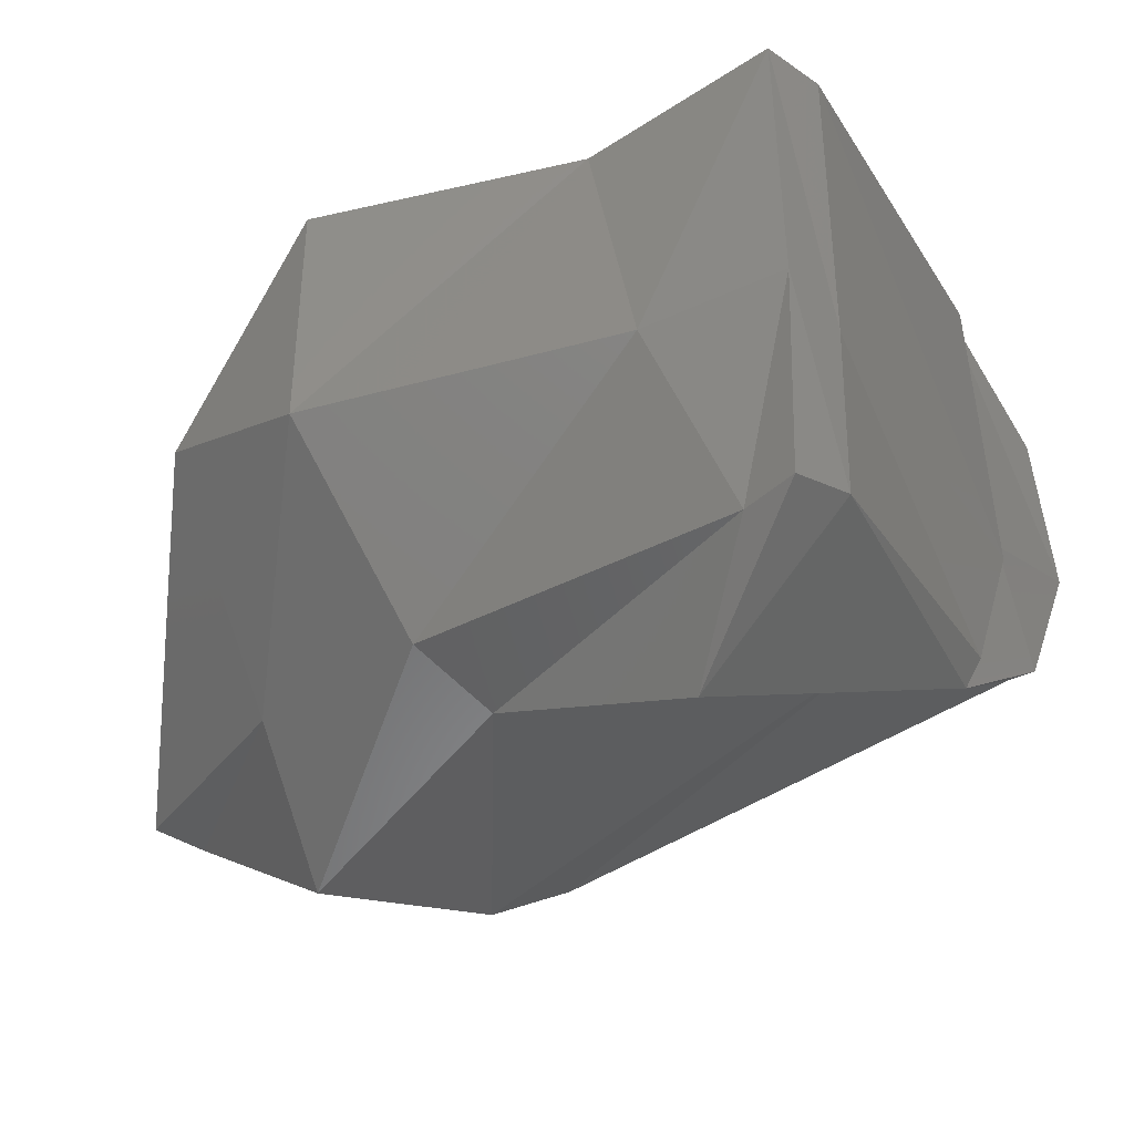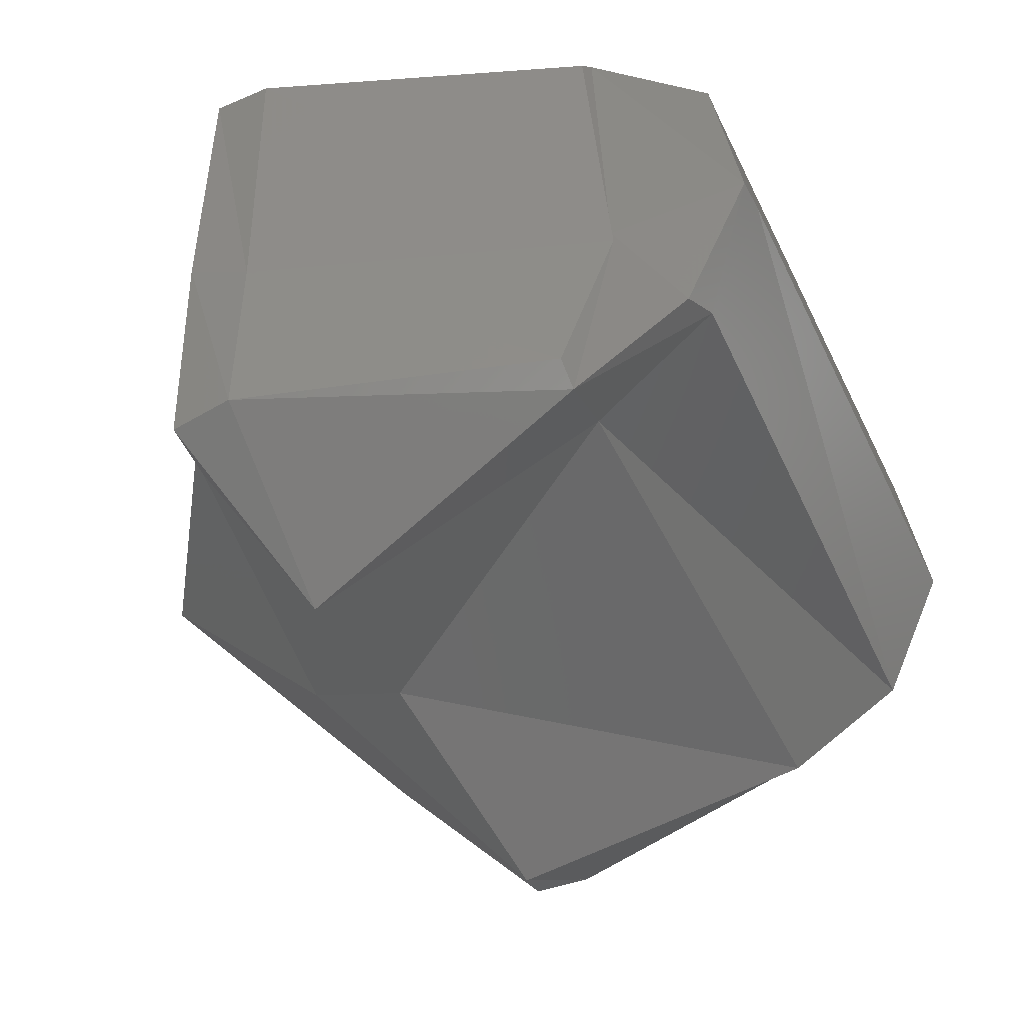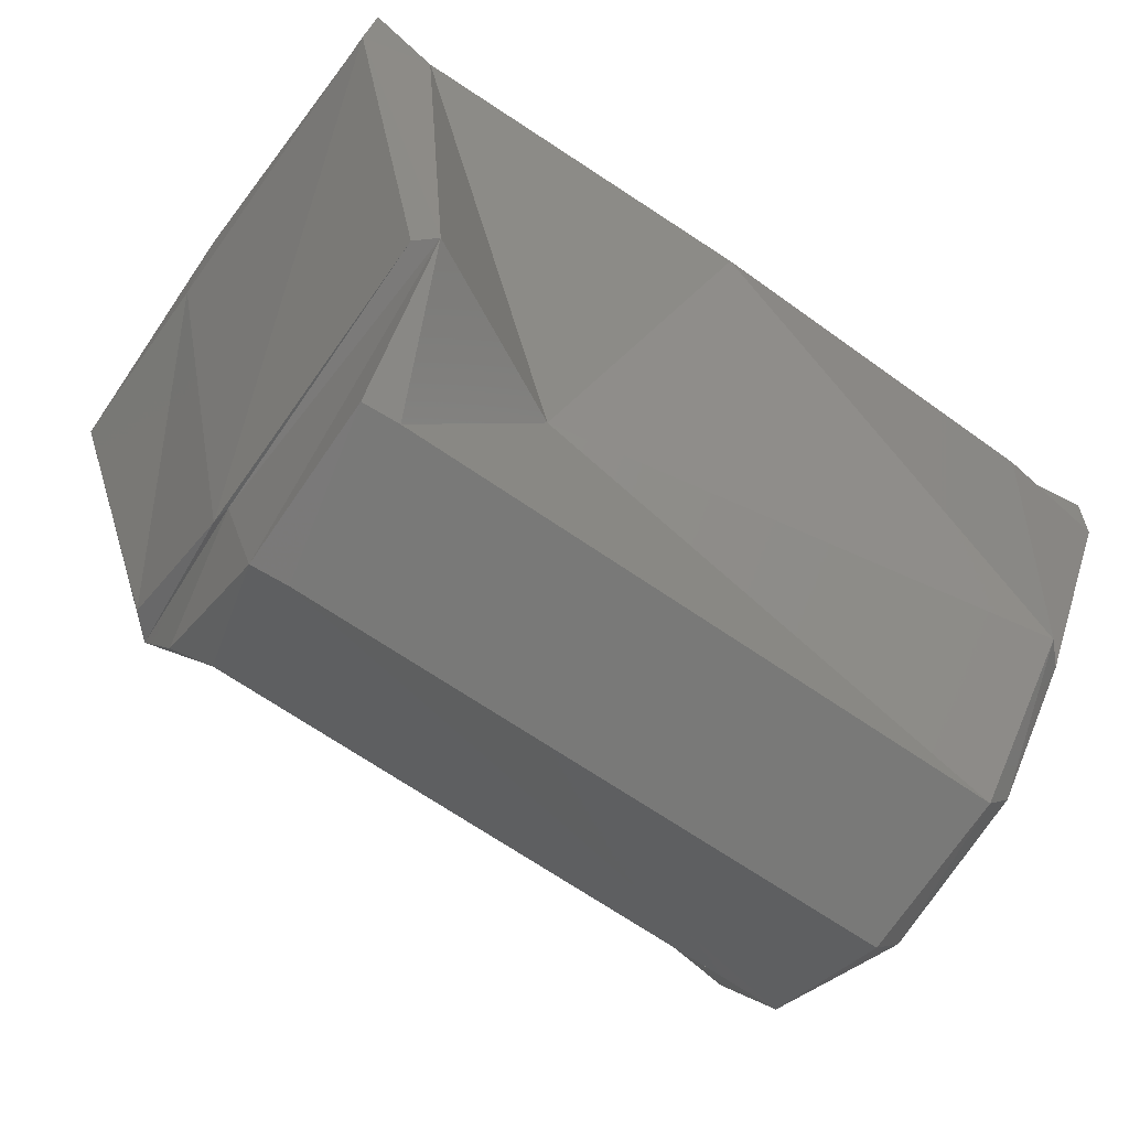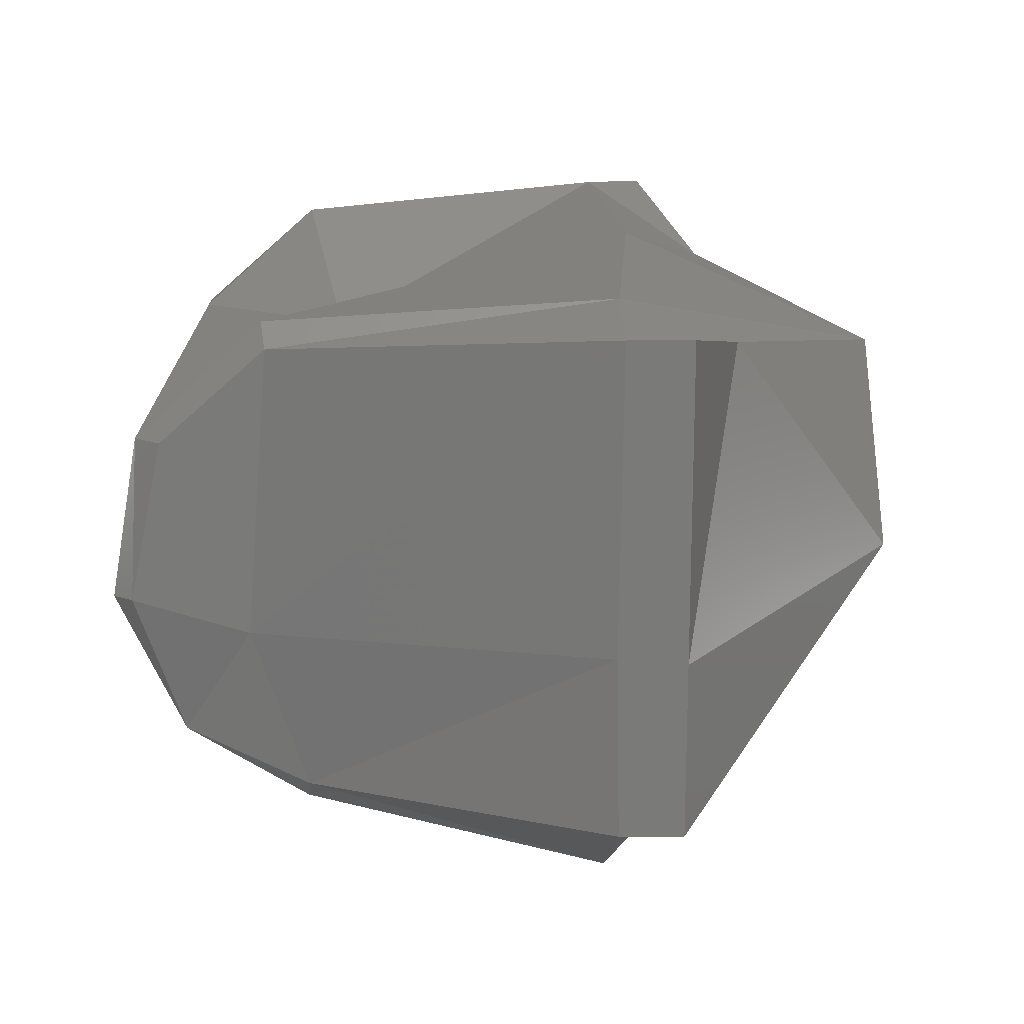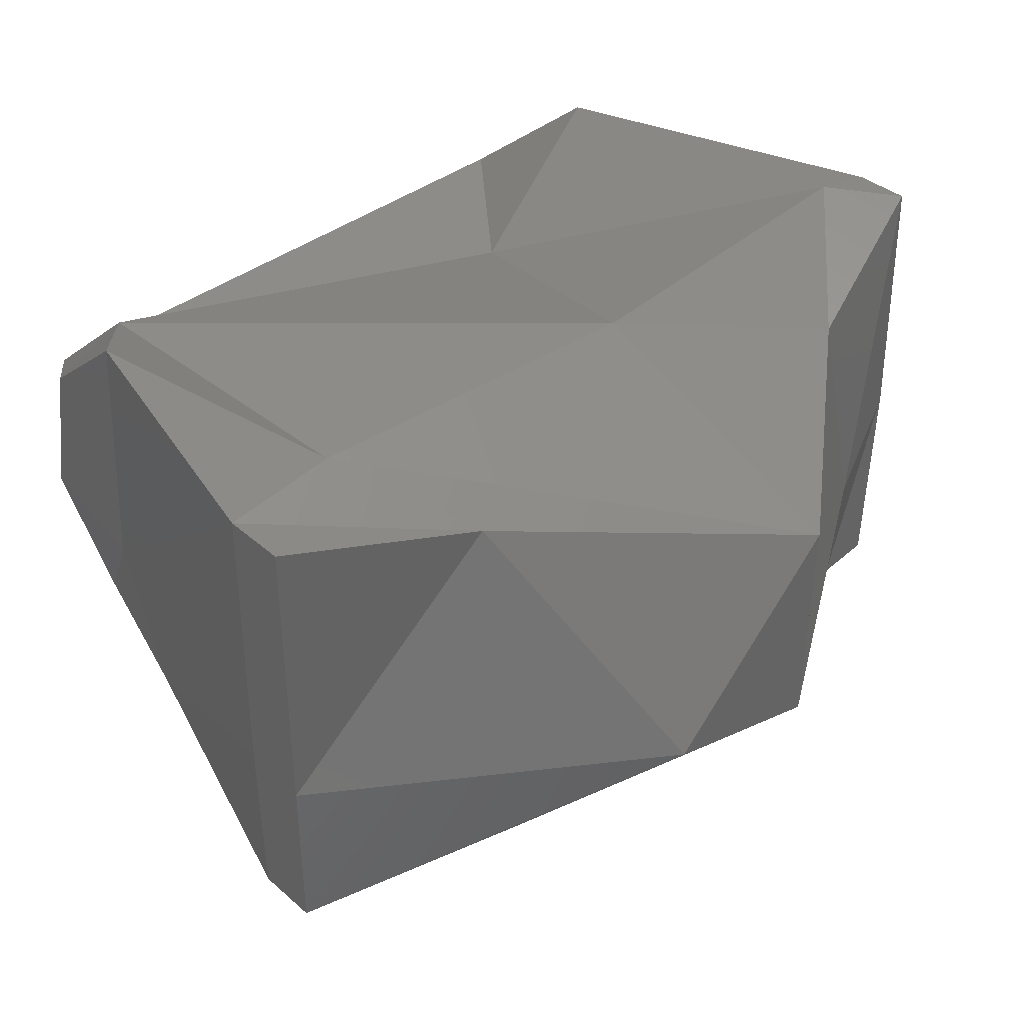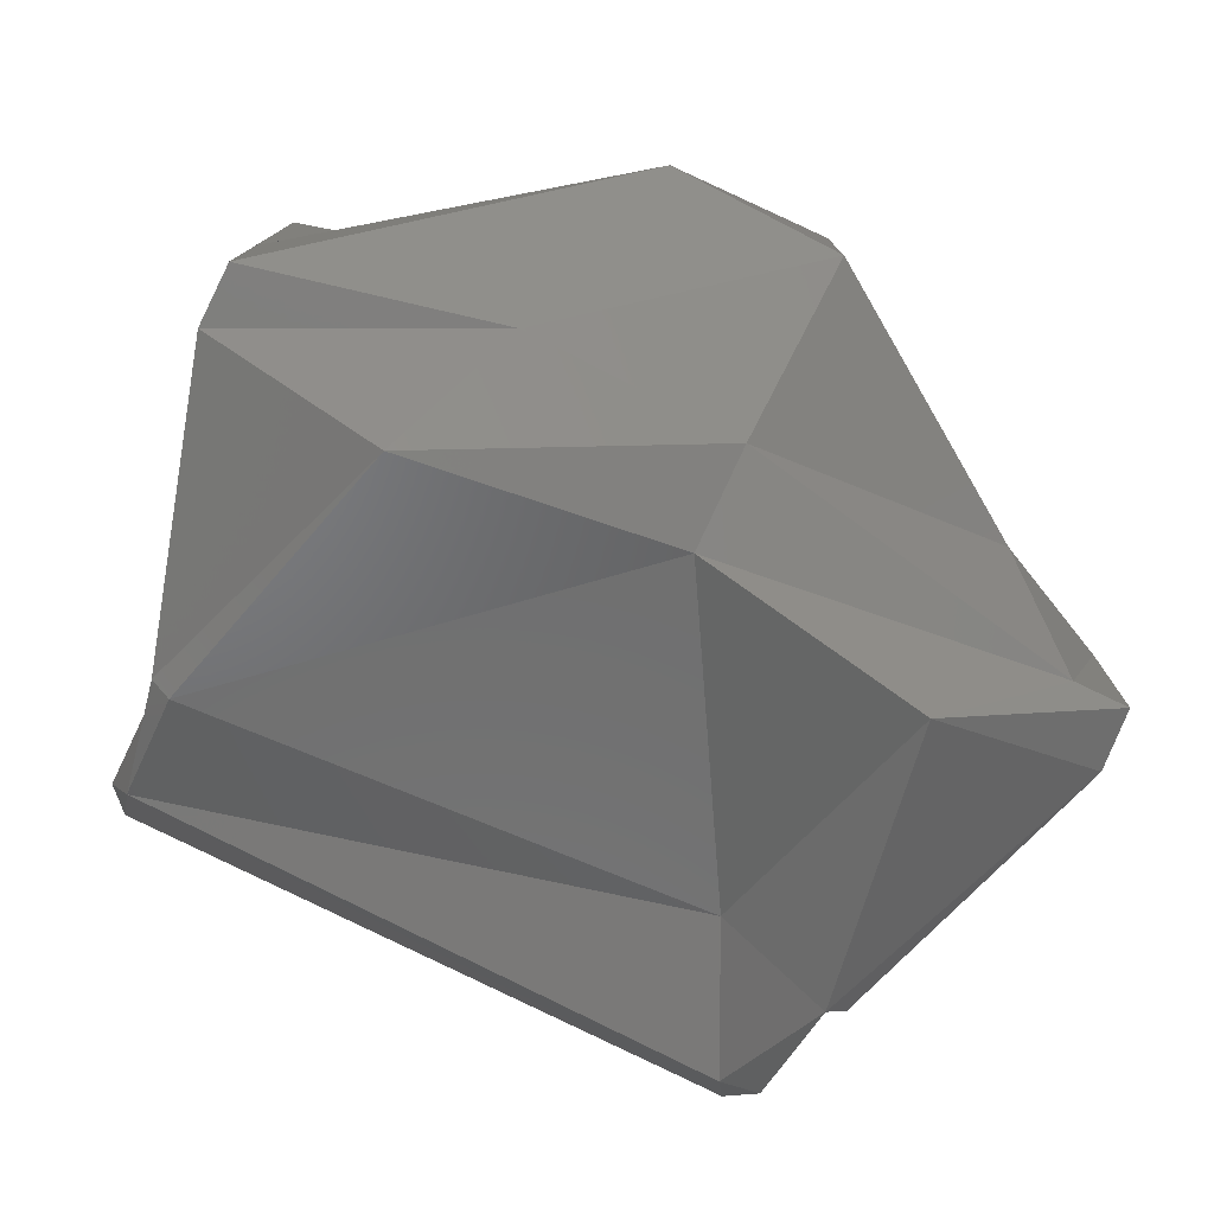
<metadata>
{"format":"stl","ext":"stl","renderer":"f3d","projection":"perspective","resolution":1024,"background":"white","views":[{"elev":-35.1,"azim":45.2,"up":"+Y"},{"elev":-43.1,"azim":114.1,"up":"+Y"},{"elev":-63.2,"azim":144.6,"up":"+Z"},{"elev":17.1,"azim":-90.6,"up":"+Y"},{"elev":39.9,"azim":-42.8,"up":"+Y"},{"elev":-78.1,"azim":-26.5,"up":"+Y"}]}
</metadata>
<code>
# stl→obj: 51 verts, 98 faces
v -47.2 -30.7 -9.015
v -47.2 -9.18 -16.37
v -44.2 -23.83 -25.62
v -47.2 -4.554 -31.67
v -44.2 -33.7 -9.443
v -43.93 -5.044 -34.56
v 28.24 -24.41 -6.839
v 38.4 -4.728 -34.64
v 38.4 -22.2 -27.06
v -59.6 -8.422 31.43
v -47.2 29.11 -13.29
v -59.6 33 31.91
v -34.14 -49.06 31.37
v -59.6 -33 31.91
v -44.05 16.62 -30.76
v -47.2 16.78 -27.2
v 2.923 -39.01 34.84
v 38.4 16.85 -30.66
v -59.6 -9.18 40.47
v -59.6 33 40.47
v -26.36 -33.15 48.47
v -59.6 -33 40.47
v 2.923 -35 48.47
v -32.98 26.7 48.47
v -44.41 35 31.91
v -18.16 -6.506 71.97
v 5.471 -13.45 71.97
v 5.999 18.14 71.97
v -44.2 32.1 -13.94
v 19.9 17.87 -7.753
v 2.923 35 35.47
v 43.4 -33.7 -9.443
v 34.24 -49.06 31.37
v 43.4 -5.043 -34.55
v 43.4 -23.83 -25.62
v 43.4 16.62 -30.76
v 50.26 -35 40.47
v 41.72 -7.9 48.47
v 33.65 25.98 48.47
v 43.99 31.51 -13.81
v 50.26 35 31.91
v 45.9 -9.18 -16.37
v 46.4 -11.45 -16.85
v 46.4 29.11 -13.29
v 59.1 -33 31.91
v 46.4 -30.7 -9.015
v 58.1 -34 40.47
v 59.1 -4 40.47
v 58.1 34 40.47
v 59.1 33 31.91
v 59.1 -8.422 31.43
f 1 2 3
f 4 3 2
f 5 1 3
f 6 3 4
f 7 5 3
f 8 3 6
f 9 7 3
f 8 9 3
f 10 2 1
f 11 4 2
f 12 2 10
f 11 2 12
f 13 1 5
f 14 10 1
f 13 14 1
f 15 6 4
f 11 16 4
f 15 4 16
f 17 13 5
f 17 5 7
f 18 6 15
f 18 8 6
f 19 10 14
f 20 12 10
f 19 20 10
f 21 14 13
f 22 19 14
f 21 22 14
f 23 21 13
f 23 13 17
f 24 12 20
f 25 11 12
f 24 25 12
f 24 20 19
f 26 19 22
f 24 19 26
f 26 22 21
f 27 26 21
f 27 21 23
f 28 24 26
f 28 26 27
f 29 16 11
f 15 16 29
f 25 29 11
f 30 15 29
f 31 29 25
f 31 30 29
f 18 15 30
f 28 25 24
f 28 31 25
f 32 7 9
f 33 17 7
f 33 7 32
f 34 9 8
f 34 35 9
f 32 9 35
f 36 8 18
f 36 34 8
f 37 23 17
f 37 17 33
f 38 27 23
f 38 23 37
f 39 28 27
f 39 27 38
f 40 18 30
f 41 30 31
f 41 40 30
f 36 18 40
f 39 31 28
f 39 41 31
f 34 42 35
f 32 35 42
f 40 42 34
f 43 32 42
f 44 42 40
f 44 43 42
f 36 40 34
f 45 33 32
f 43 46 32
f 45 32 46
f 47 37 33
f 47 33 45
f 48 38 37
f 47 48 37
f 49 39 38
f 49 38 48
f 50 40 41
f 44 40 50
f 49 41 39
f 49 50 41
f 43 51 46
f 45 46 51
f 50 51 43
f 48 45 51
f 49 48 51
f 49 51 50
f 44 50 43
f 47 45 48

</code>
